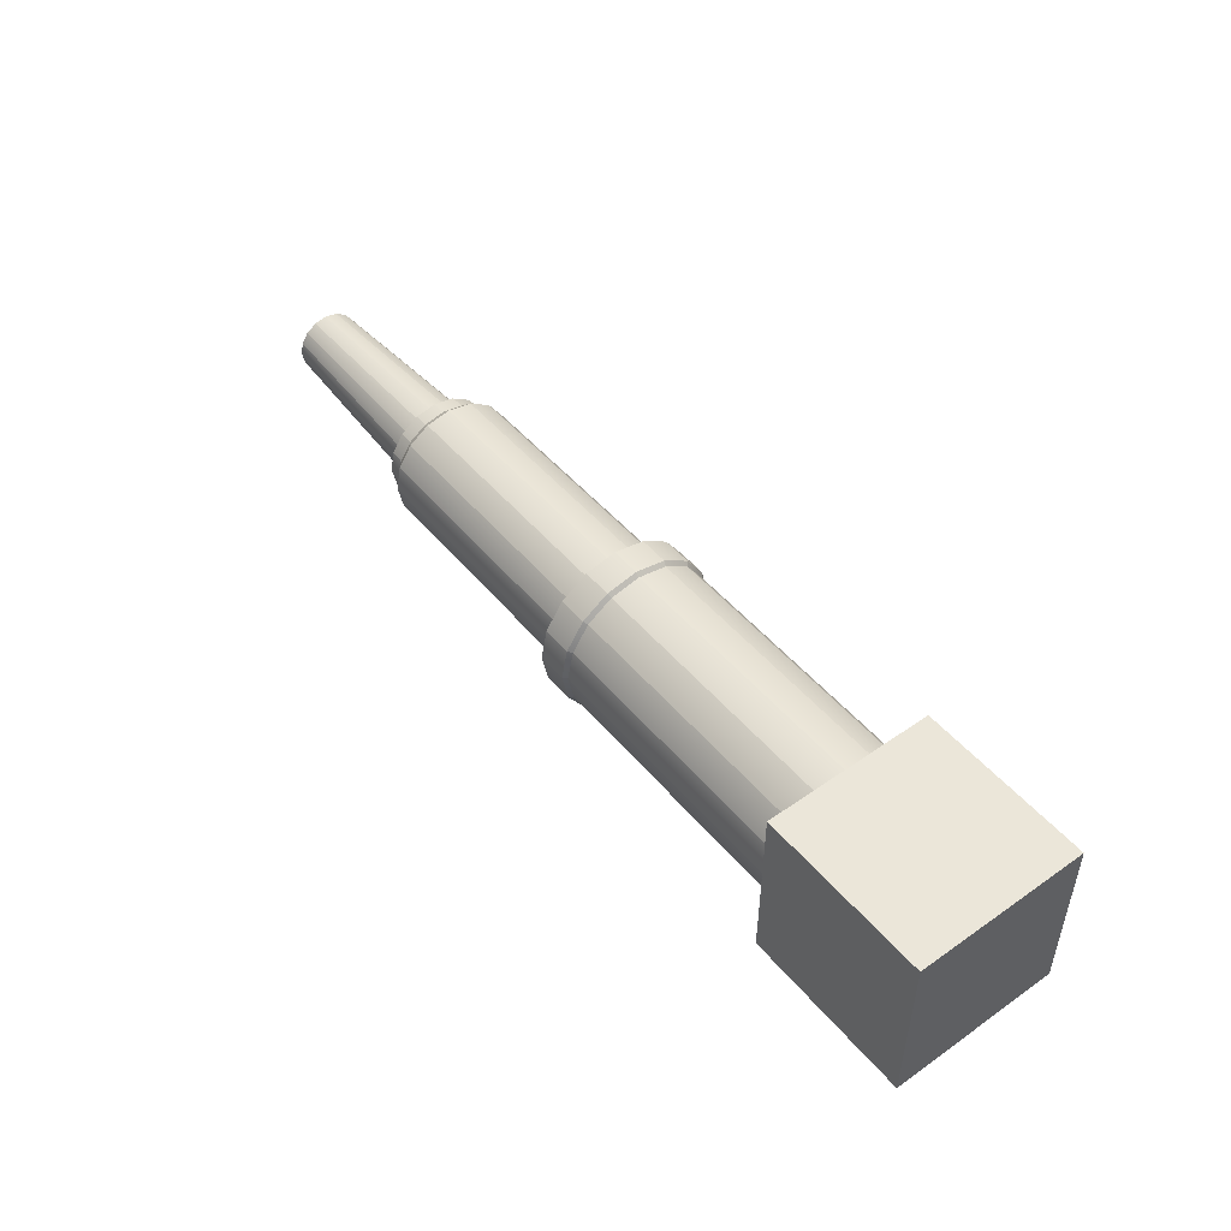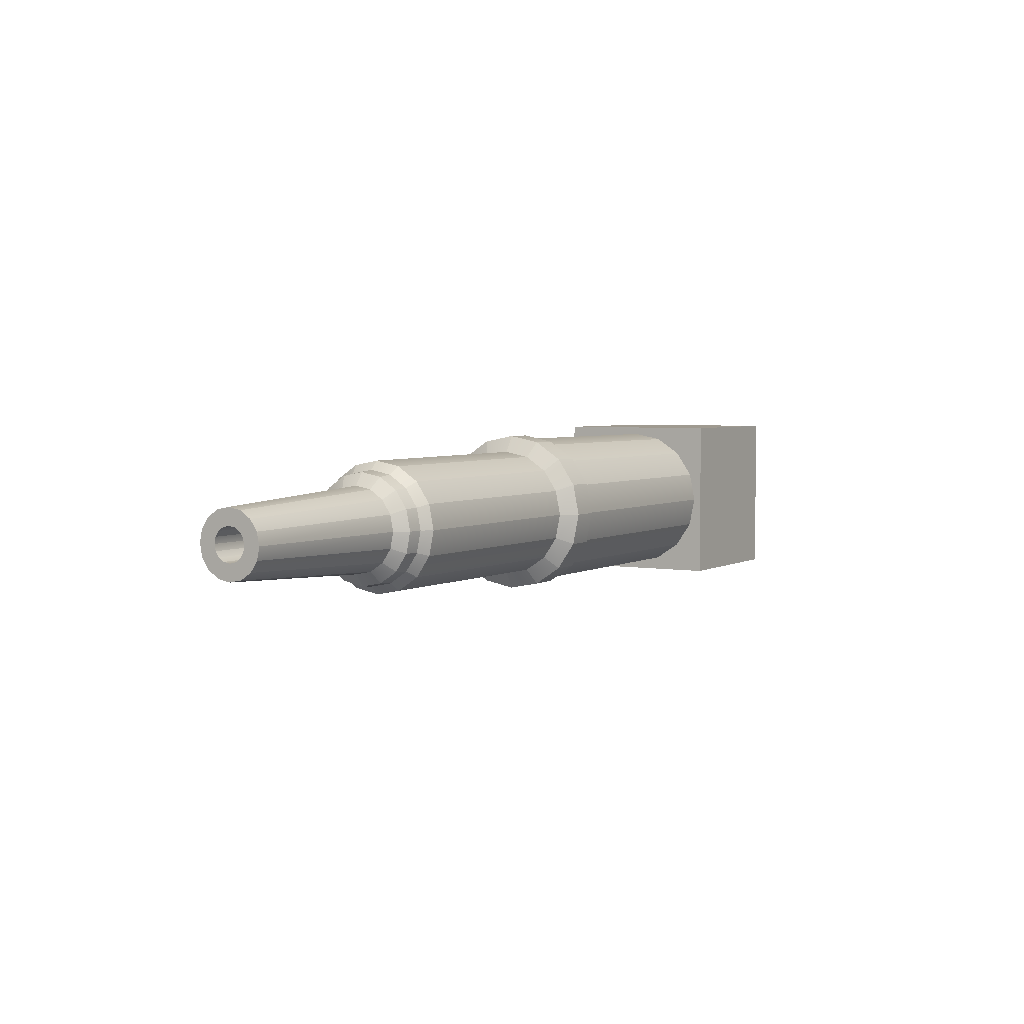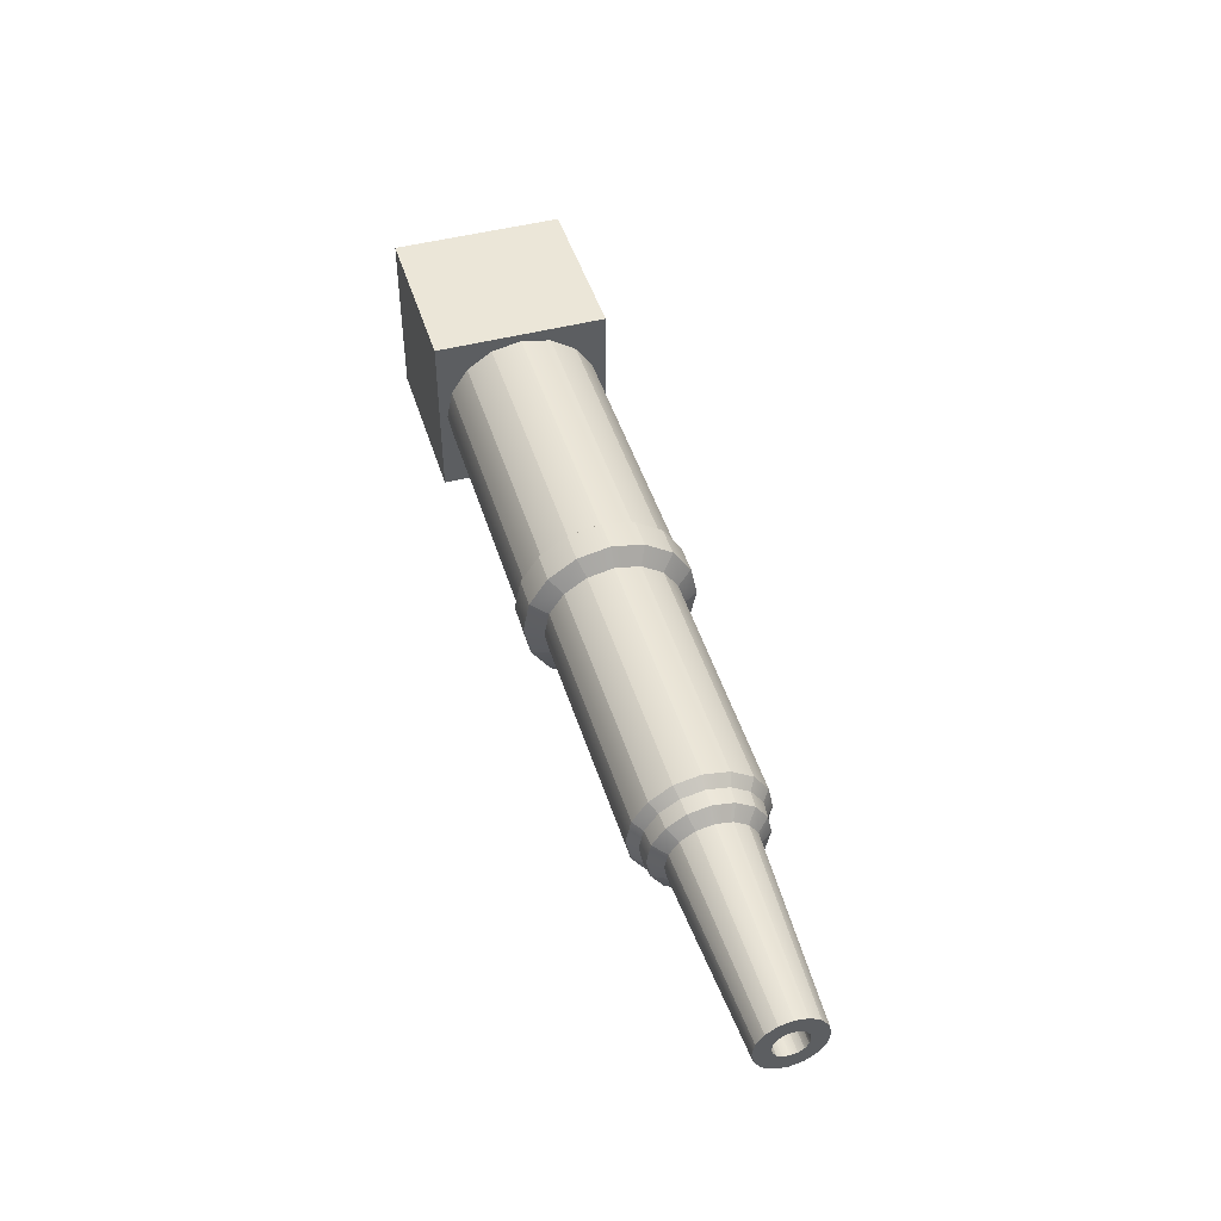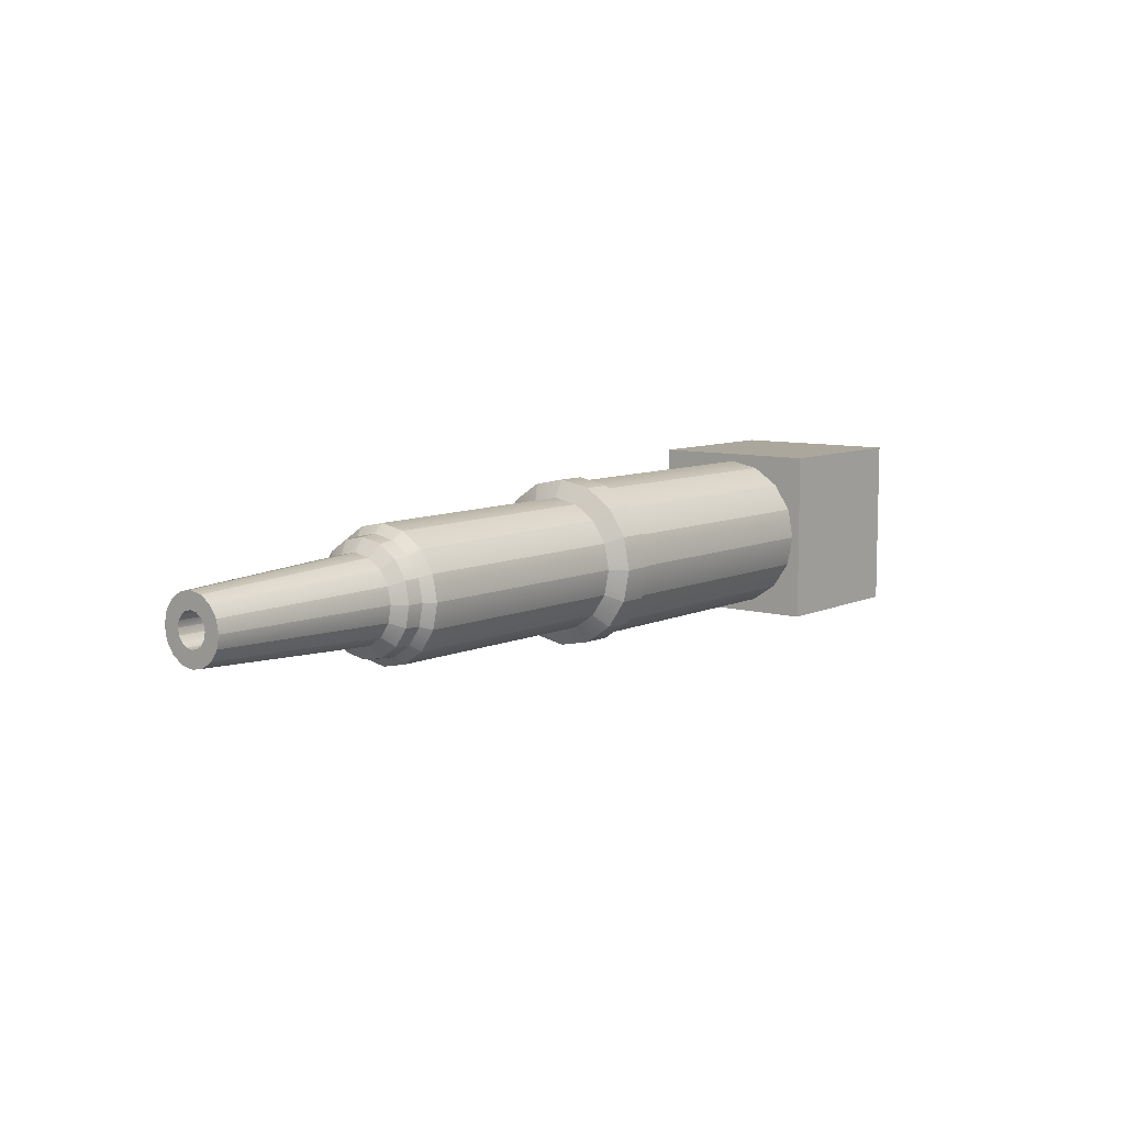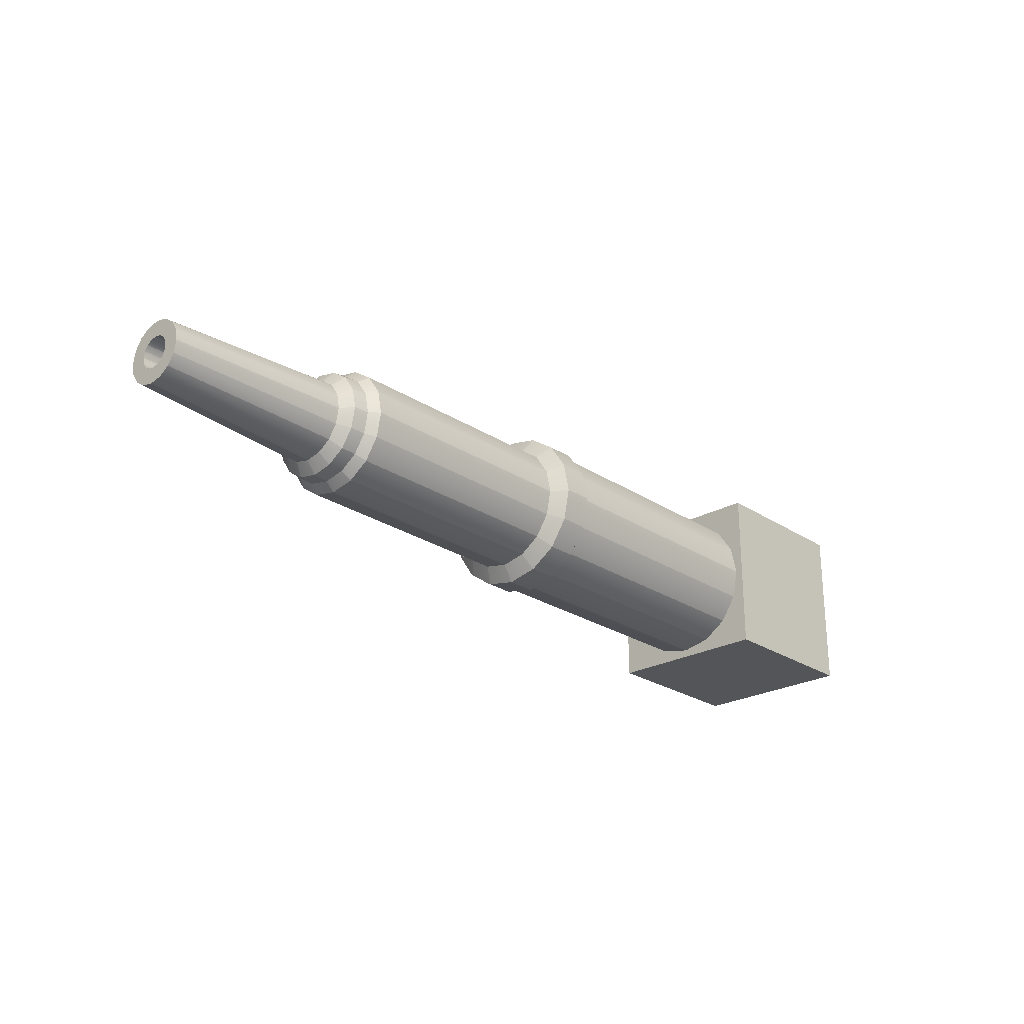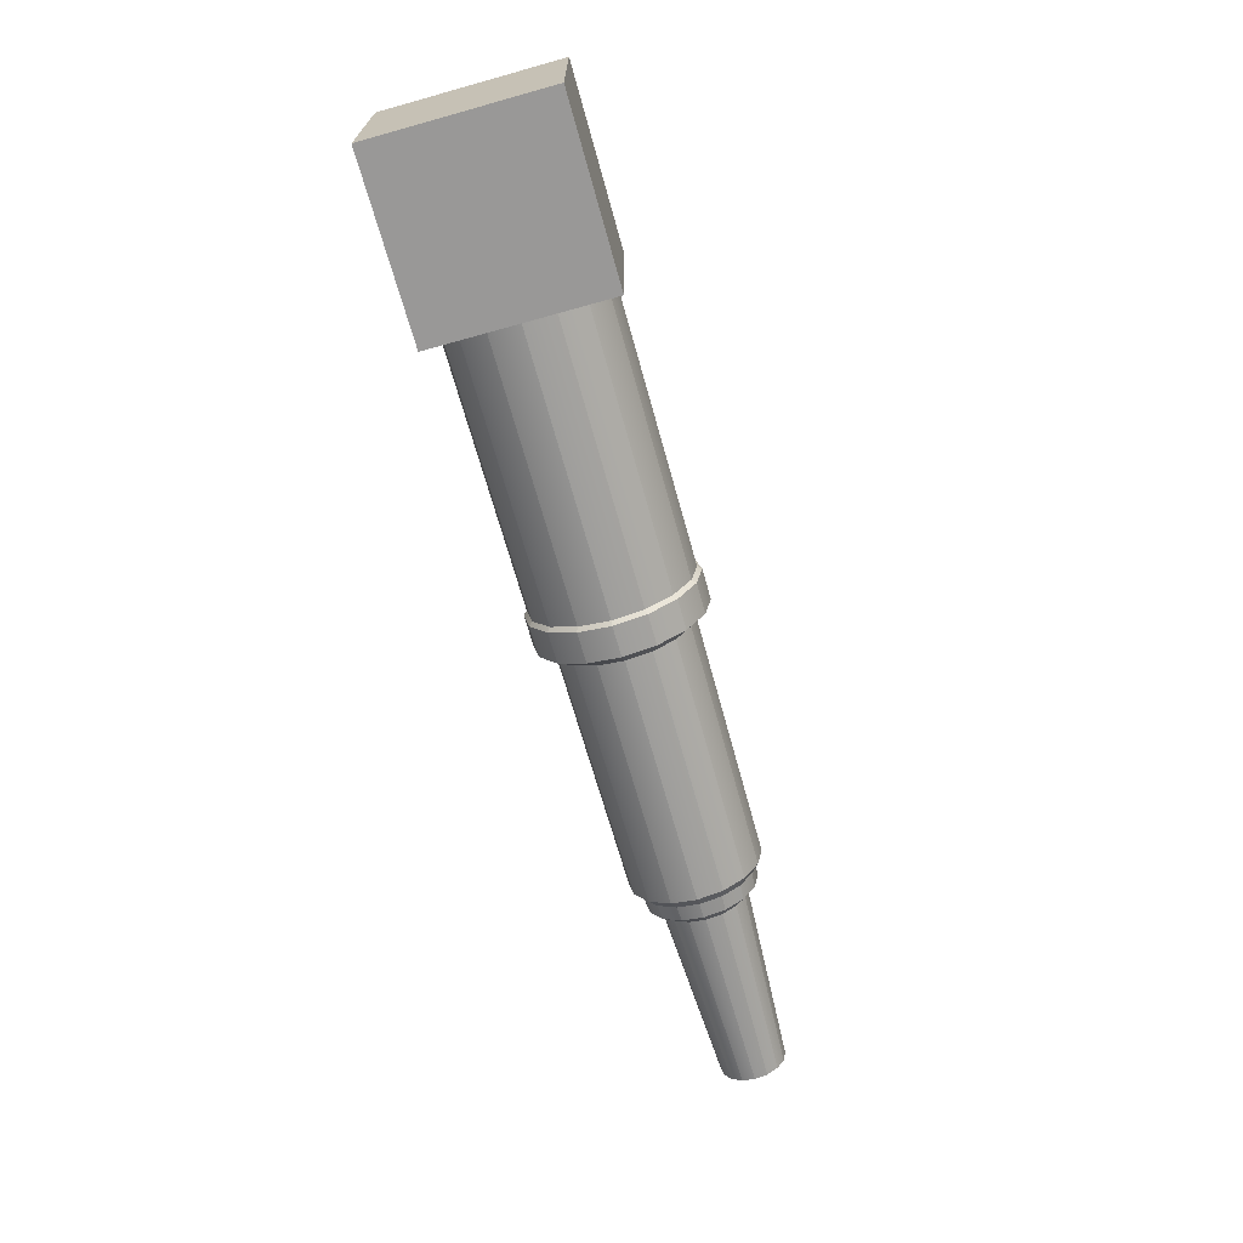
<metadata>
{"format":"obj","ext":"obj","renderer":"f3d","projection":"perspective","resolution":1024,"background":"white","views":[{"elev":48.4,"azim":52.0,"up":"+Z"},{"elev":3.9,"azim":-59.6,"up":"+Y"},{"elev":46.3,"azim":-106.8,"up":"+Z"},{"elev":8.3,"azim":-51.6,"up":"+Z"},{"elev":-24.5,"azim":-47.2,"up":"+Z"},{"elev":-68.7,"azim":105.6,"up":"+Z"}]}
</metadata>
<code>
o 75mmL24_75mmL24_円柱
v -0.3997 0 -0.1817
v -1.024 0 -0.1817
v -1.024 -0.06955 -0.1679
v -1.024 -0.1285 -0.1285
v -0.3997 -0.1285 -0.1285
v -1.024 -0.1679 -0.06955
v -0.3997 -0.1679 -0.06955
v -1.024 -0.1817 -0
v -0.3997 -0.1817 -0
v -1.024 -0.1679 0.06955
v -0.3997 -0.1679 0.06955
v -1.024 -0.1285 0.1285
v -0.3997 -0.1285 0.1285
v -1.024 -0.06955 0.1679
v -0.3997 -0.06955 0.1679
v -0.3997 -0 0.1817
v -1.024 -0 0.1817
v -1.024 0.06955 0.1679
v -0.3997 0.06955 0.1679
v -1.024 0.1285 0.1285
v -0.3997 0.1285 0.1285
v -1.024 0.1679 0.06955
v -0.3997 0.1679 0.06955
v -0.3997 0.1817 0
v -1.024 0.1817 0
v -1.024 0.1679 -0.06955
v -0.3997 0.1679 -0.06955
v -1.024 0.1285 -0.1285
v -0.3997 0.1285 -0.1285
v -1.024 0.06955 -0.1679
v -0.3997 -0.06955 -0.1679
v -0.3997 0.06955 -0.1679
v -1.77 0 -0.09699
v -2.199 0 -0.07475
v -1.77 0.03712 -0.08961
v -2.199 0.02861 -0.06906
v -1.77 0.06858 -0.06858
v -2.199 0.05286 -0.05286
v -1.77 0.08961 -0.03712
v -2.199 0.06906 -0.02861
v -2.199 0.07475 0
v -1.77 0.09699 0
v -1.77 0.08961 0.03712
v -2.199 0.06906 0.02861
v -2.199 0.05286 0.05286
v -1.77 0.03712 0.08961
v -2.199 0.02861 0.06906
v -1.77 -0 0.09699
v -2.199 -0 0.07475
v -1.77 -0.03712 0.08961
v -2.199 -0.02861 0.06906
v -1.77 -0.06858 0.06858
v -2.199 -0.05286 0.05286
v -1.77 -0.08961 0.03712
v -2.199 -0.06906 0.02861
v -1.77 -0.09699 -0
v -2.199 -0.07475 -0
v -2.199 -0.06906 -0.02861
v -1.77 -0.08961 -0.03712
v -1.77 -0.06858 -0.06858
v -2.199 -0.05286 -0.05286
v -1.77 -0.03712 -0.08961
v -2.199 -0.02861 -0.06906
v -1.126 0 -0.1517
v -1.691 0 -0.1488
v -1.691 0.05696 -0.1375
v -1.126 0.05805 -0.1402
v -1.126 0.1073 -0.1073
v -1.691 0.1052 -0.1052
v -1.691 0.1375 -0.05696
v -1.691 0.1488 0
v -1.126 0.1402 0.05805
v -1.691 0.1375 0.05696
v -1.691 0.1052 0.1052
v -1.126 0.1073 0.1073
v -1.126 0.05805 0.1402
v -1.691 0.05696 0.1375
v -1.691 -0 0.1488
v -1.126 -0.05805 0.1402
v -1.691 -0.05696 0.1375
v -1.691 -0.1052 0.1052
v -1.126 -0.1073 0.1073
v -1.126 -0.1402 0.05805
v -1.691 -0.1375 0.05696
v -1.126 -0.1517 -0
v -1.691 -0.1488 -0
v -1.126 -0.1402 -0.05805
v -1.691 -0.1375 -0.05696
v -1.126 -0.1073 -0.1073
v -1.691 -0.1052 -0.1052
v -1.126 -0.05805 -0.1402
v -1.691 -0.05696 -0.1375
v -1.712 0 -0.1294
v -1.712 -0.04951 -0.1195
v -1.712 -0.09149 -0.09149
v -1.712 -0.1195 -0.04951
v -1.712 -0.1294 -0
v -1.712 -0.1195 0.04951
v -1.712 -0.09149 0.09149
v -1.712 -0.04951 0.1195
v -1.712 -0 0.1294
v -1.712 0.04951 0.1195
v -1.712 0.09149 0.09149
v -1.712 0.1195 0.04951
v -1.712 0.1294 0
v -1.712 0.1195 -0.04951
v -1.712 0.09149 -0.09149
v -1.712 0.04951 -0.1195
v -1.033 0 -0.1906
v -1.033 0.07293 -0.1761
v -1.033 0.1348 -0.1348
v -1.033 0.1761 -0.07293
v -1.033 0.1906 0
v -1.033 0.1761 0.07293
v -1.033 0.1348 0.1348
v -1.033 0.07293 0.1761
v -1.033 -0 0.1906
v -1.033 -0.07293 0.1761
v -1.033 -0.1348 0.1348
v -1.033 -0.1761 0.07293
v -1.033 -0.1906 -0
v -1.033 -0.1761 -0.07293
v -1.033 -0.1348 -0.1348
v -1.033 -0.07293 -0.1761
v -1.102 0 -0.1906
v -1.102 -0.07293 -0.1761
v -1.102 -0.1348 -0.1348
v -1.102 -0.1761 -0.07293
v -1.102 -0.1906 -0
v -1.102 -0.1761 0.07293
v -1.102 -0.1348 0.1348
v -1.102 -0.07293 0.1761
v -1.102 -0 0.1906
v -1.126 -0 0.1517
v -1.102 0.07293 0.1761
v -1.102 0.1348 0.1348
v -1.102 0.1761 0.07293
v -1.126 0.1517 0
v -1.126 0.1402 -0.05805
v -1.102 0.1348 -0.1348
v -1.102 0.07293 -0.1761
v -1.102 0.1906 0
v -1.102 0.1761 -0.07293
v -1.748 0 -0.1257
v -1.748 0.0481 -0.1161
v -1.748 0.08888 -0.08888
v -1.748 0.1161 -0.0481
v -1.748 0.1257 0
v -1.748 0.1161 0.0481
v -1.748 0.08888 0.08888
v -1.748 0.0481 0.1161
v -1.748 -0 0.1257
v -1.748 -0.0481 0.1161
v -1.748 -0.08888 0.08888
v -1.748 -0.1161 0.0481
v -1.748 -0.1257 -0
v -1.748 -0.1161 -0.0481
v -1.748 -0.08888 -0.08888
v -1.748 -0.0481 -0.1161
v -1.77 0.06858 0.06858
v -2.199 0.01435 0.03465
v -2.199 0.02652 0.02652
v -2.199 0.03465 0.01435
v -2.199 0.0375 2e-06
v -0.3997 -0.01435 -0.03462
v -2.199 -0.01435 -0.03464
v -0.3997 -0 0.03752
v -0.3997 0.0375 2.3e-05
v -0.3997 0 -0.03748
v -2.199 0.01435 -0.03464
v -2.199 -0 0.0375
v -2.199 -0.02652 -0.02651
v -0.3997 0.01435 -0.03462
v -0.3997 -0.02652 -0.02649
v -2.199 0 -0.0375
v -0.3997 0.01435 0.03467
v -2.199 -0.03465 -0.01435
v -0.3997 -0.03465 -0.01433
v -0.3997 0.02652 0.02654
v -2.199 -0.0375 2e-06
v -0.3997 -0.0375 2.3e-05
v -0.3997 0.03465 0.01437
v -2.199 -0.03465 0.01435
v -0.3997 -0.03465 0.01437
v -2.199 -0.02652 0.02652
v -2.199 0.03465 -0.01435
v -0.3997 -0.02652 0.02654
v -0.3997 0.03465 -0.01433
v -2.199 -0.01435 0.03465
v -2.199 0.02652 -0.02651
v -0.3997 -0.01435 0.03467
v -0.3997 0.02652 -0.02649
v -0.3997 -0 2.3e-05
v -0.4 0.2 0.2
v -0.4 -0.2 -0.2
v -0.4 -0.2 0.2
v -0.4 0.2 -0.2
v 0 -0.2 -0.2
v 0 0.2 -0.2
v 0 -0.2 0.2
v 0 0.2 0.2
f 193 182 168
f 122 121 129 128
f 152 48 50 153
f 150 160 46 151
f 107 108 145 146
f 76 75 74 77
f 109 125 141 110
f 116 18 20 115
f 98 99 154 155
f 131 132 79 82
f 140 141 67 68
f 72 138 71 73
f 50 51 53 52
f 37 35 36 38
f 37 146 145 35
f 16 19 18 17
f 44 41 164 163
f 106 107 146 147
f 86 84 98 97
f 96 97 156 157
f 141 125 64 67
f 93 94 159 144
f 20 22 114 115
f 60 158 157 59
f 94 95 158 159
f 32 1 2 30
f 161 176 167 171
f 180 181 178 177
f 40 38 190 186
f 182 163 164 168
f 189 51 49 171
f 15 16 17 14
f 177 58 57 180
f 174 172 177 178
f 134 76 77 78
f 40 186 164 41
f 87 88 90 89
f 49 47 161 171
f 183 184 181 180
f 43 42 41 44
f 152 151 46 48
f 105 71 70 106
f 90 88 96 95
f 123 122 128 127
f 82 81 84 83
f 78 101 100 80
f 18 116 117 17
f 78 77 102 101
f 73 71 105 104
f 75 136 137 72
f 144 159 62 33
f 175 169 173 170
f 26 28 111 112
f 117 133 132 118
f 108 93 144 145
f 66 108 107 69
f 54 155 154 52
f 130 120 119 131
f 70 69 107 106
f 34 175 170 36
f 10 120 121 8
f 2 109 110 30
f 80 100 99 81
f 25 26 112 113
f 28 30 110 111
f 65 93 108 66
f 123 127 126 124
f 3 4 123 124
f 44 163 162 45
f 74 103 102 77
f 113 142 137 114
f 12 14 118 119
f 73 104 103 74
f 120 10 12 119
f 125 126 91 64
f 128 129 85 87
f 150 149 43 160
f 126 127 89 91
f 22 25 113 114
f 1 31 3 2
f 4 6 122 123
f 114 137 136 115
f 89 90 92 91
f 128 87 89 127
f 6 8 121 122
f 109 124 126 125
f 65 92 94 93
f 37 38 40 39
f 2 3 124 109
f 133 134 79 132
f 116 135 133 117
f 3 31 5 4
f 42 148 147 39
f 129 121 120 130
f 111 140 143 112
f 153 50 52 154
f 5 7 6 4
f 9 8 6 7
f 147 146 37 39
f 14 17 117 118
f 9 11 10 8
f 11 13 12 10
f 63 166 175 34
f 135 76 134 133
f 13 15 14 12
f 115 136 135 116
f 138 142 143 139
f 104 105 148 149
f 103 104 149 150
f 105 106 147 148
f 58 177 172 61
f 113 112 143 142
f 187 185 189 191
f 83 130 131 82
f 163 182 179 162
f 101 102 151 152
f 158 60 62 159
f 102 103 150 151
f 118 132 131 119
f 144 33 35 145
f 19 21 20 18
f 100 101 152 153
f 48 49 51 50
f 191 189 171 167
f 95 96 157 158
f 35 33 34 36
f 99 100 153 154
f 183 55 53 185
f 21 23 22 20
f 70 139 68 69
f 97 98 155 156
f 60 59 58 61
f 45 162 161 47
f 51 189 185 53
f 59 157 156 56
f 29 32 30 28
f 56 156 155 54
f 29 28 26 27
f 24 27 26 25
f 129 130 83 85
f 46 47 49 48
f 85 83 84 86
f 67 66 69 68
f 23 24 25 22
f 84 81 99 98
f 139 143 140 68
f 79 134 78 80
f 61 172 166 63
f 45 160 43 44
f 170 173 192 190
f 56 54 55 57
f 86 97 96 88
f 46 160 45 47
f 58 59 56 57
f 87 85 86 88
f 62 60 61 63
f 190 192 188 186
f 81 82 79 80
f 62 63 34 33
f 149 148 42 43
f 72 137 142 138
f 71 138 139 70
f 185 187 184 183
f 183 180 57 55
f 135 136 75 76
f 186 188 168 164
f 90 95 94 92
f 72 73 74 75
f 38 36 170 190
f 66 67 64 65
f 172 174 165 166
f 39 40 41 42
f 54 52 53 55
f 64 91 92 65
f 166 165 169 175
f 162 179 176 161
f 182 193 179
f 193 176 179
f 193 167 176
f 193 191 167
f 193 187 191
f 193 184 187
f 193 181 184
f 193 178 181
f 193 174 178
f 193 165 174
f 193 169 165
f 193 173 169
f 193 192 173
f 193 188 192
f 193 168 188
f 111 110 141 140
f 197 199 198 195
f 198 200 196 195
f 197 194 201 199
f 199 201 200 198
f 201 194 196 200
f 194 197 195 196

</code>
